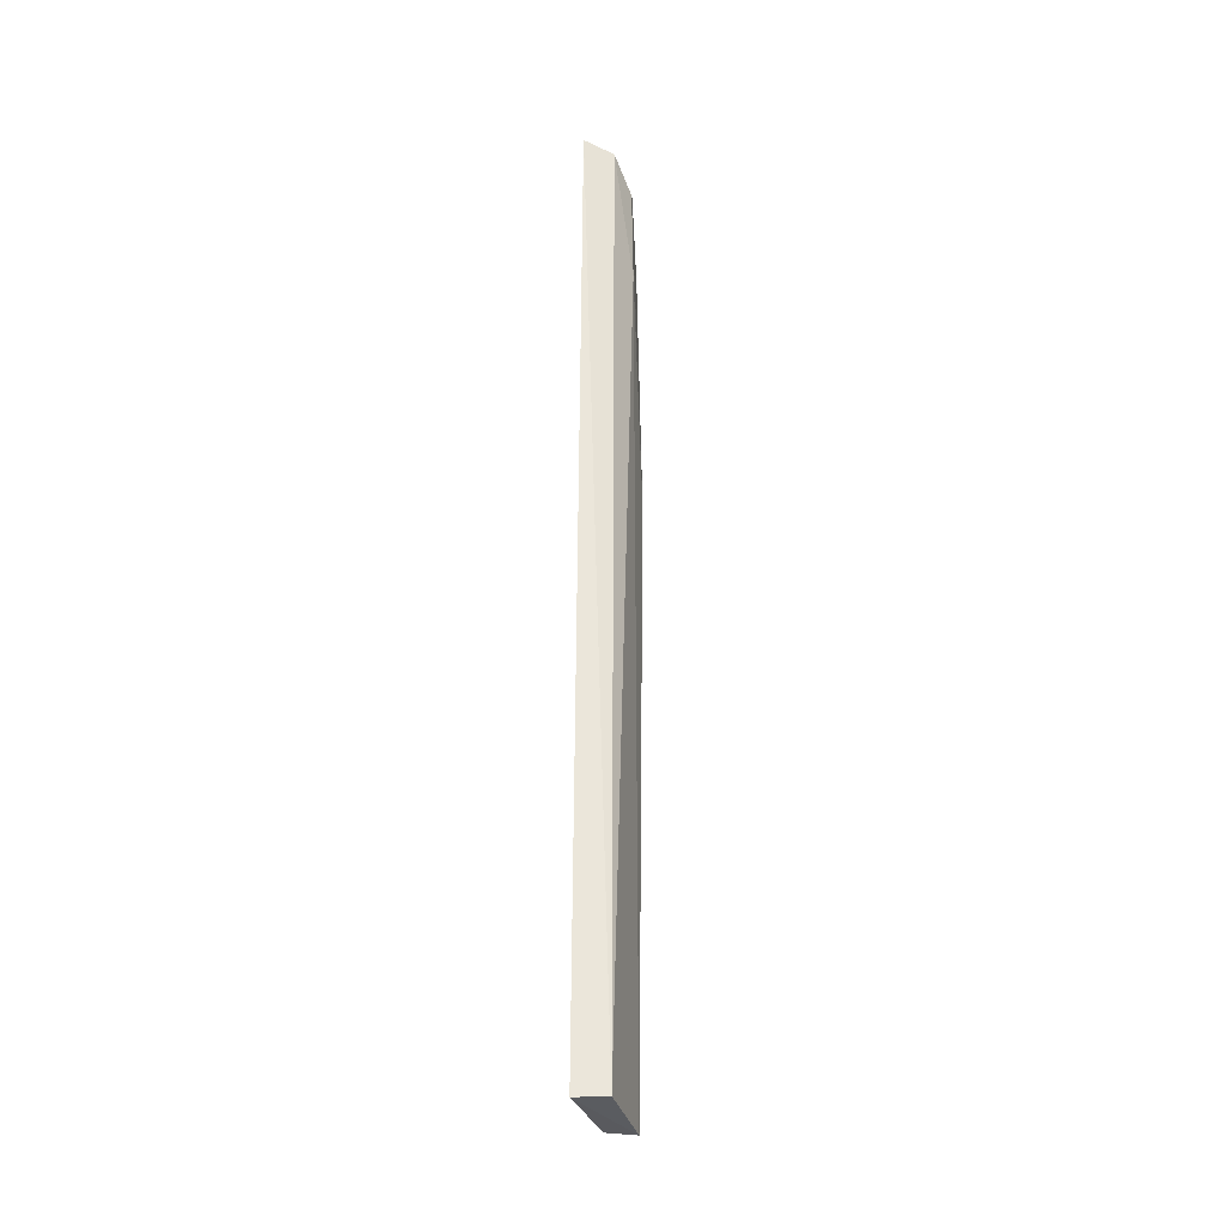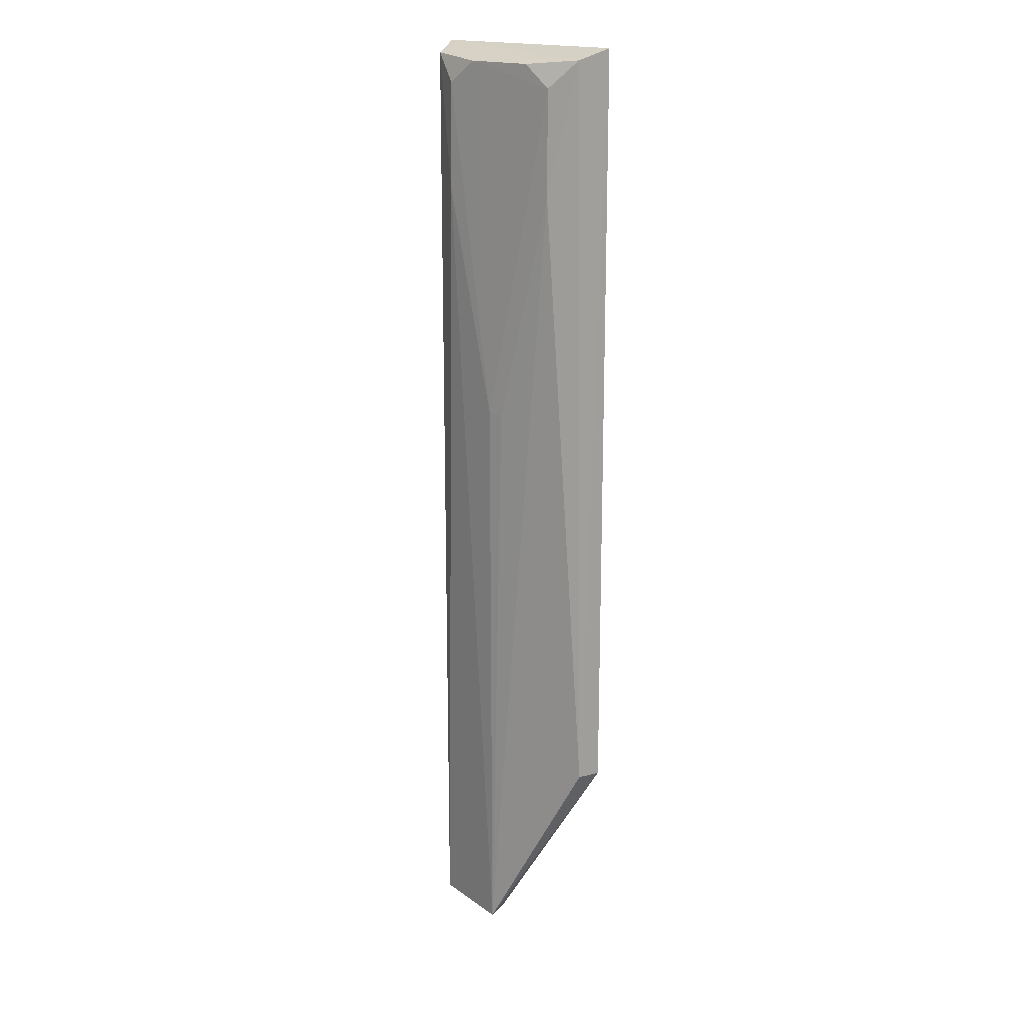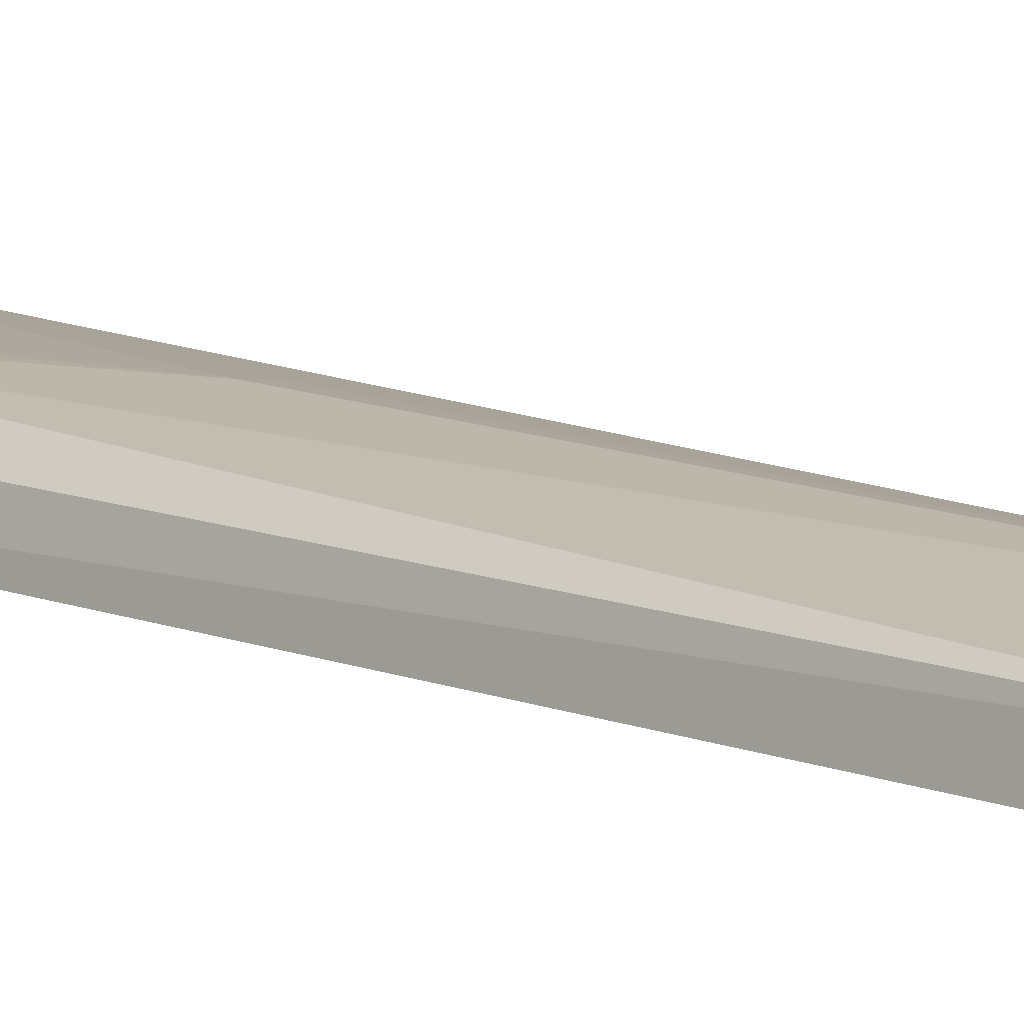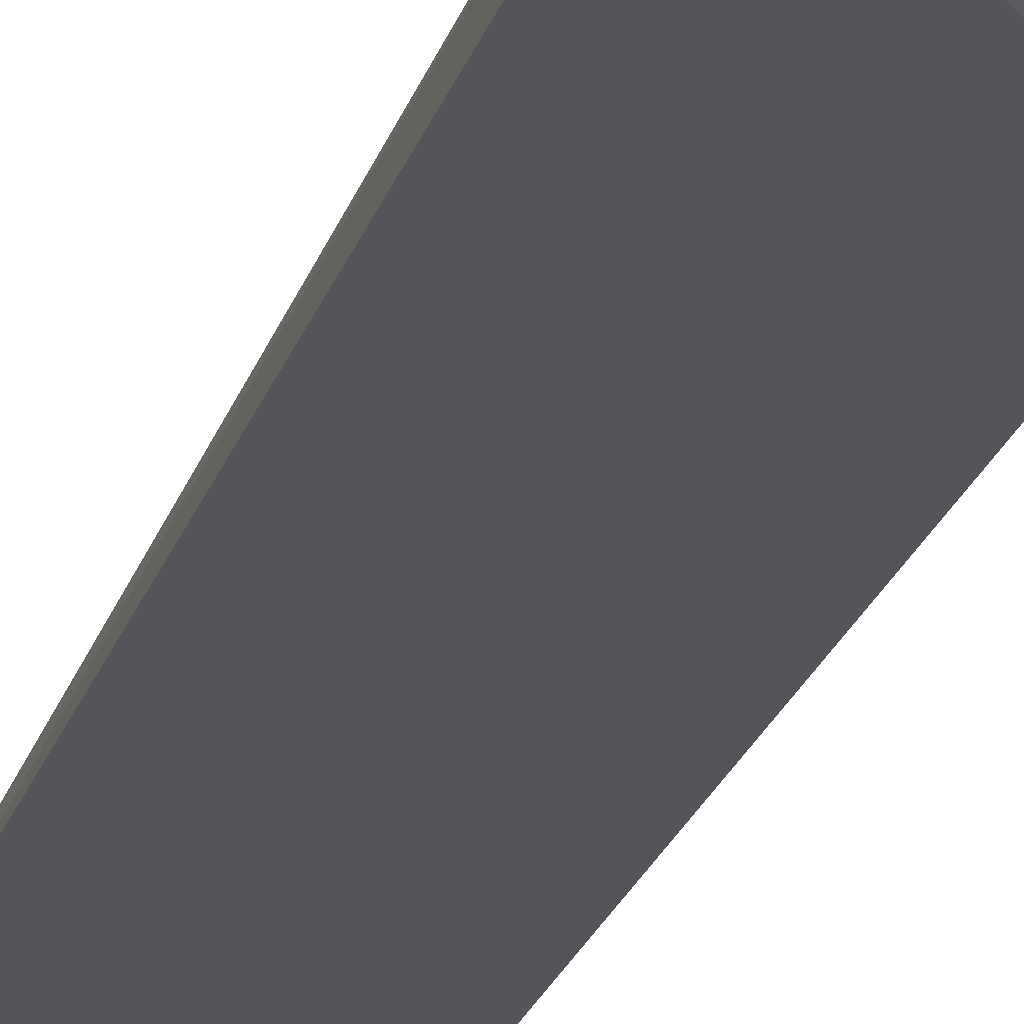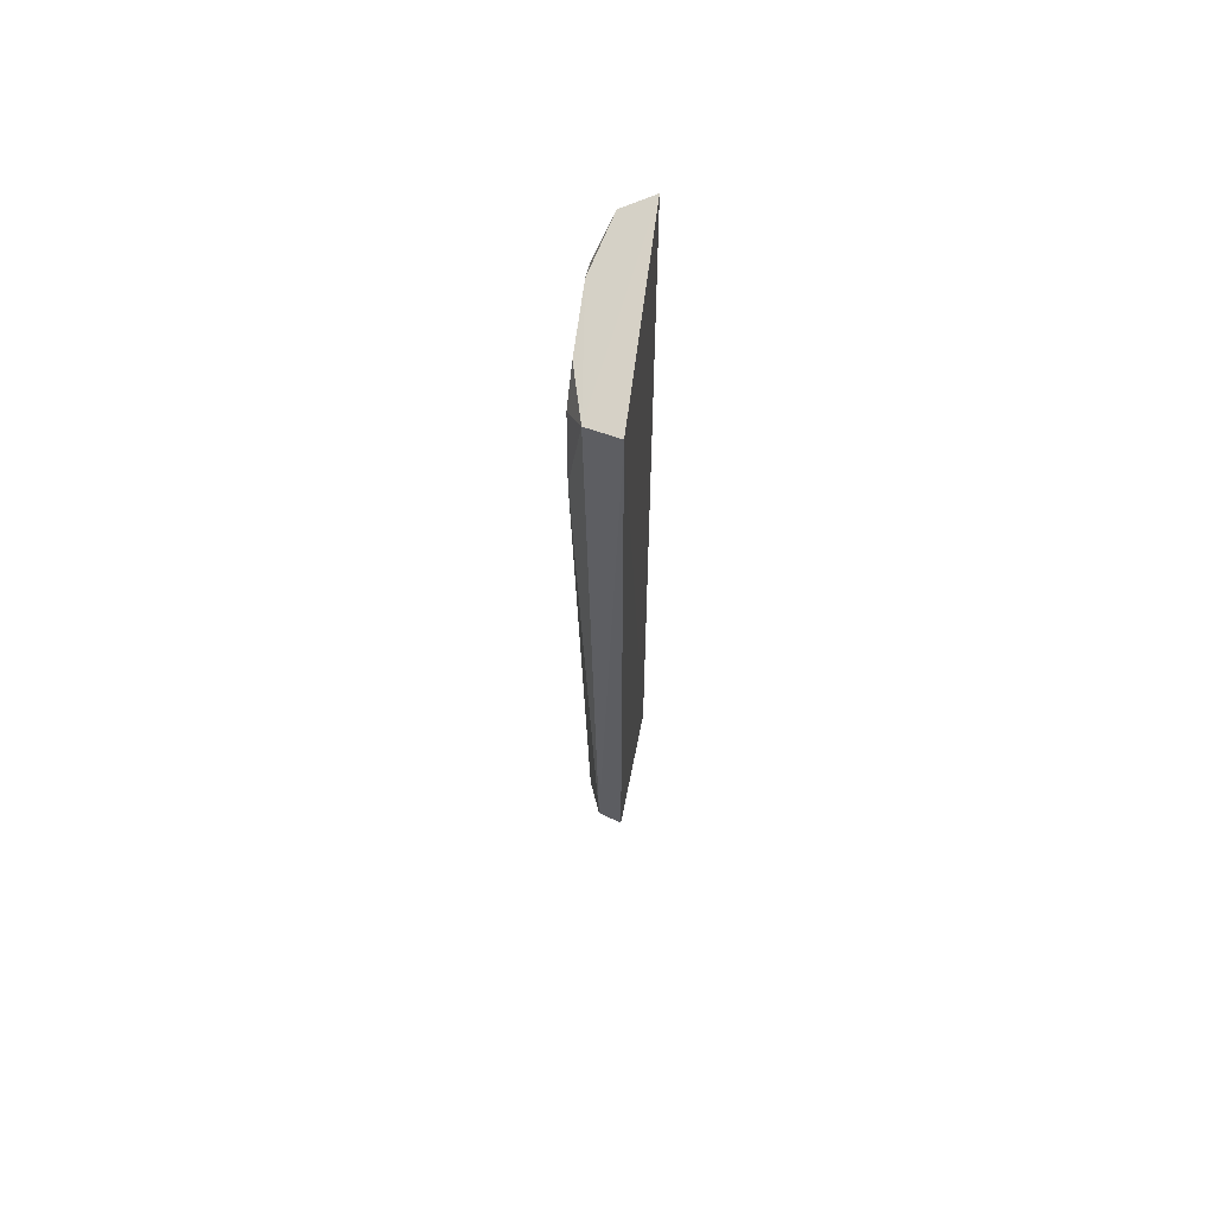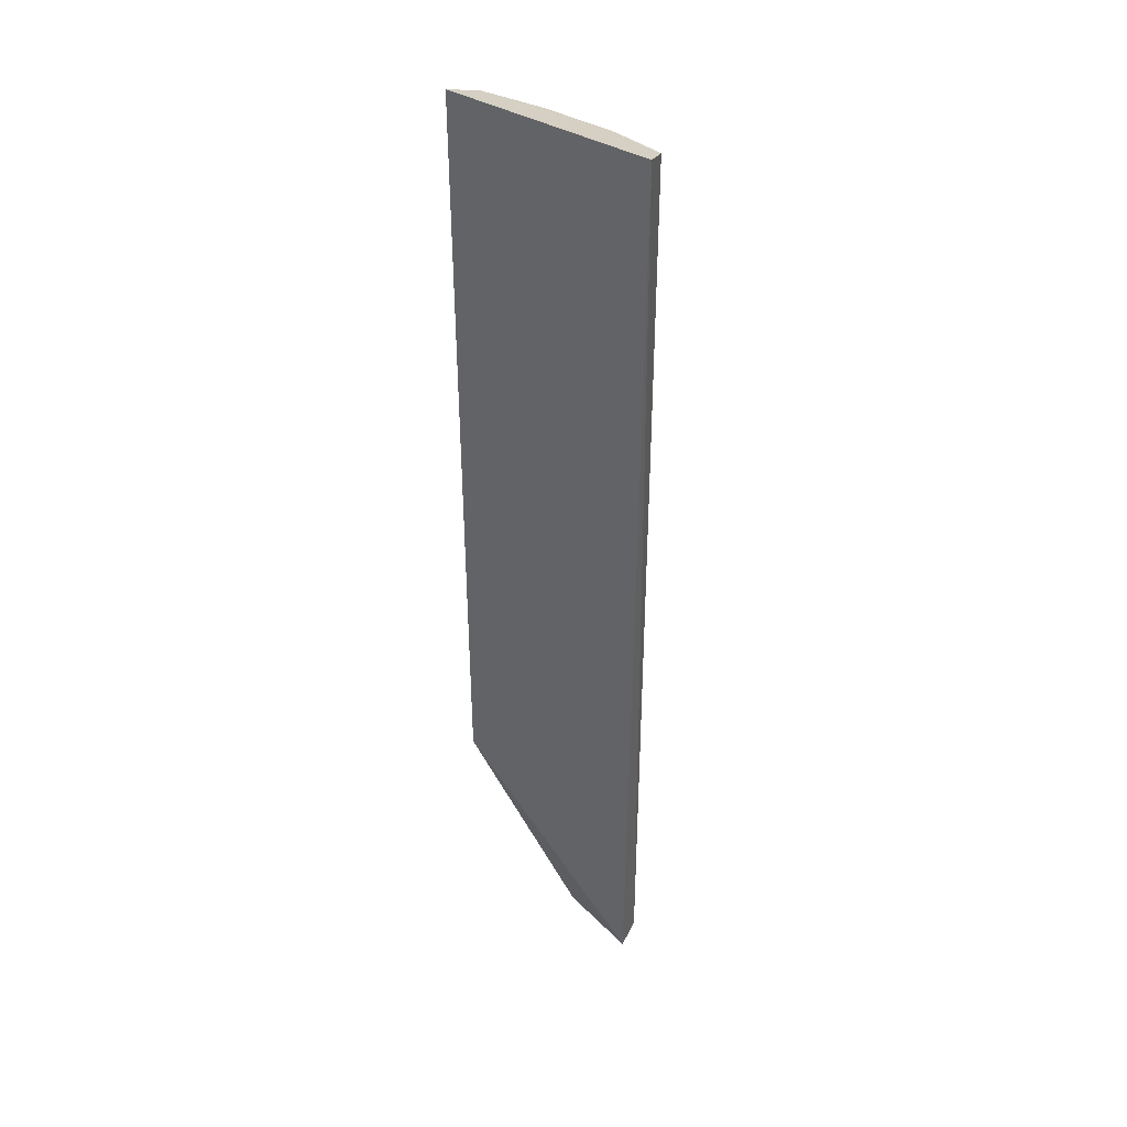
<metadata>
{"format":"obj","ext":"obj","renderer":"f3d","projection":"perspective","resolution":1024,"background":"white","views":[{"elev":-32.8,"azim":93.0,"up":"+Z"},{"elev":17.9,"azim":-139.2,"up":"+Z"},{"elev":9.8,"azim":136.8,"up":"+Y"},{"elev":-24.8,"azim":163.7,"up":"+Y"},{"elev":64.6,"azim":-82.3,"up":"+Z"},{"elev":40.8,"azim":35.8,"up":"+Z"}]}
</metadata>
<code>
v 0.05378 0.1108 0.05399
v 0.05257 0.1091 -0.4621
v 0.03296 0.1354 -0.02217
v -0.03427 0.1344 0.03372
v -0.05495 0.1101 0.05369
v 0.005818 0.1343 -0.4617
v 0.0327 0.1347 0.03379
v 0.04942 0.1254 -0.4608
v 0.01748 0.1344 0.04558
v 0.003265 0.1379 -0.1434
v -0.05031 0.1213 -0.3555
v 0.04835 0.1265 0.04829
v -0.04836 0.1265 0.04814
v -0.03448 0.1347 -0.02215
v -0.05418 0.109 -0.3561
v -0.01906 0.1341 0.04546
v -0.004783 0.1373 -0.1434
v 0.009057 0.12 -0.4614
f 5 2 1
f 8 1 2
f 8 6 3
f 8 2 6
f 10 3 6
f 10 7 3
f 10 9 7
f 10 4 9
f 12 1 8
f 12 9 1
f 12 7 9
f 12 8 3
f 12 3 7
f 13 5 1
f 13 1 9
f 13 11 5
f 14 4 10
f 14 6 11
f 14 13 4
f 14 11 13
f 15 11 6
f 15 2 5
f 15 5 11
f 16 13 9
f 16 9 4
f 16 4 13
f 17 14 10
f 17 10 6
f 17 6 14
f 18 15 6
f 18 6 2
f 18 2 15

</code>
